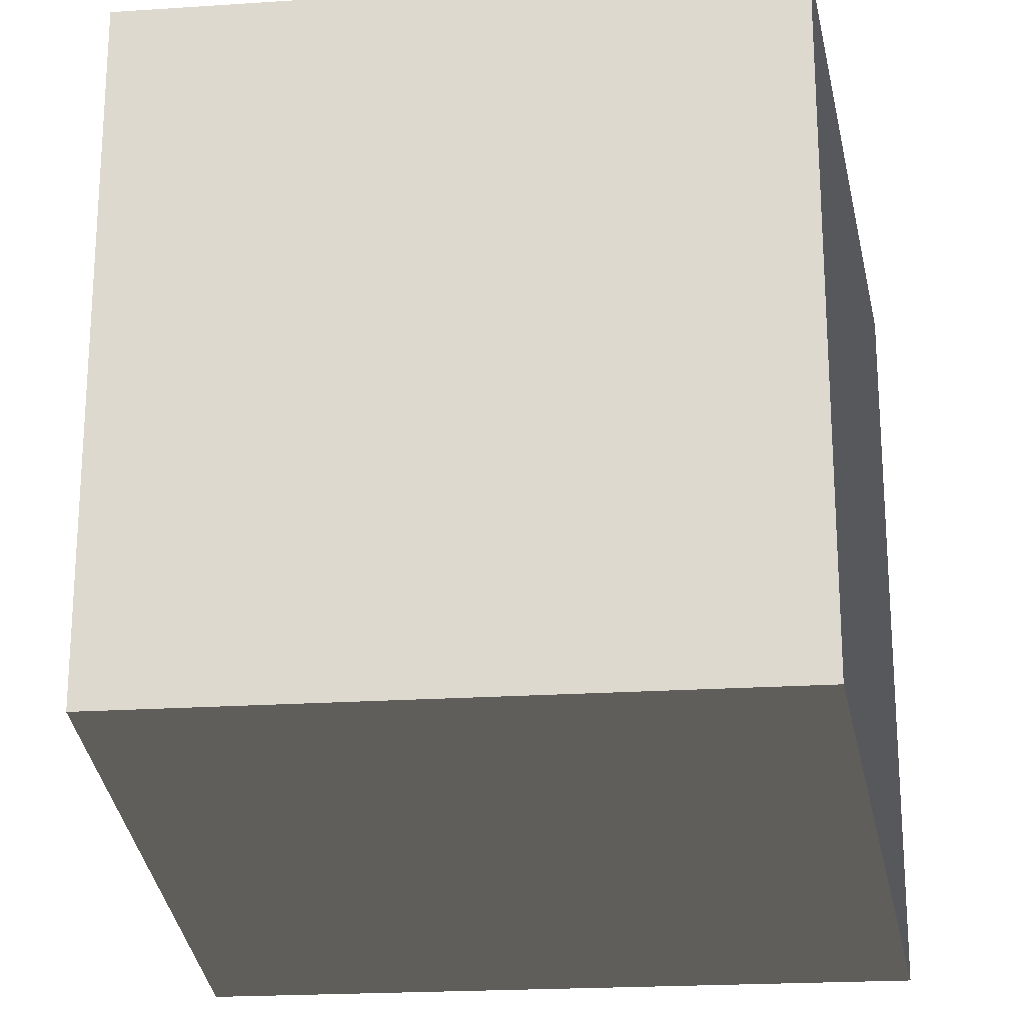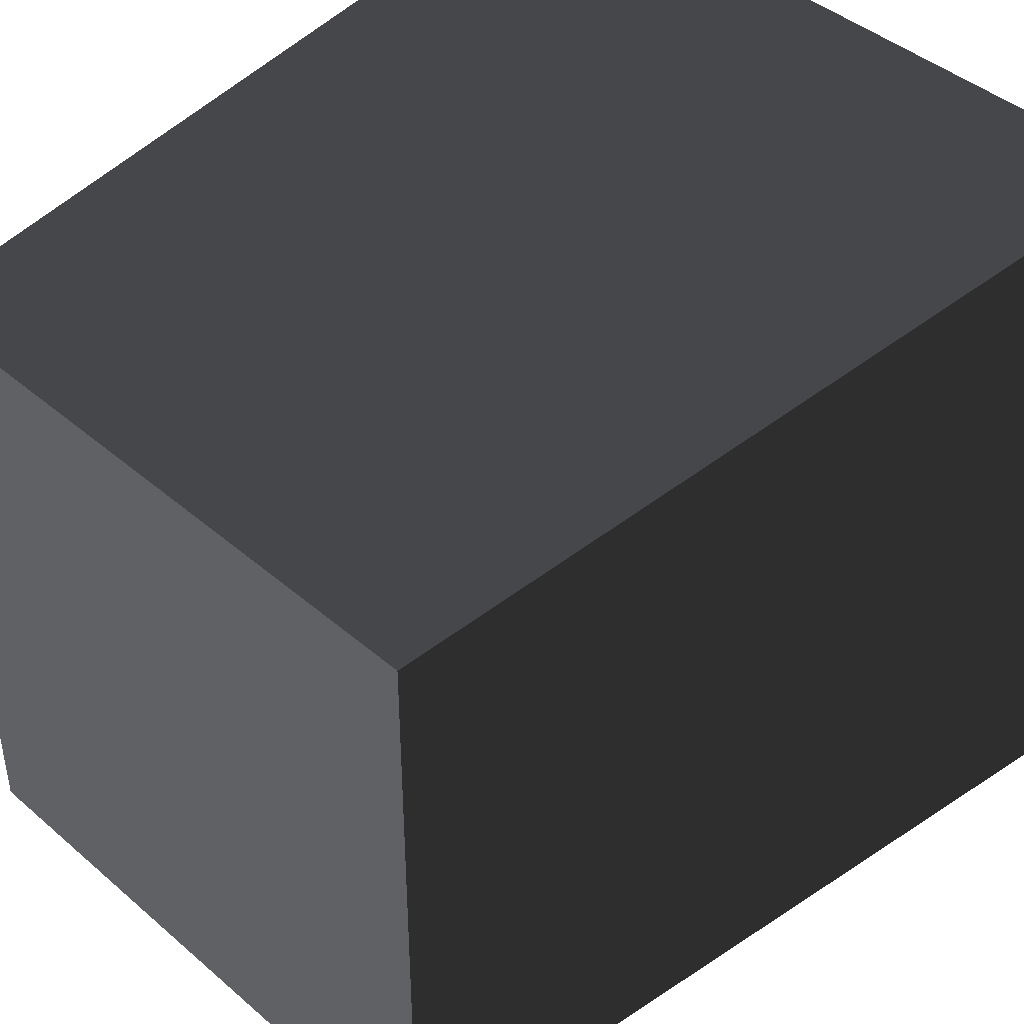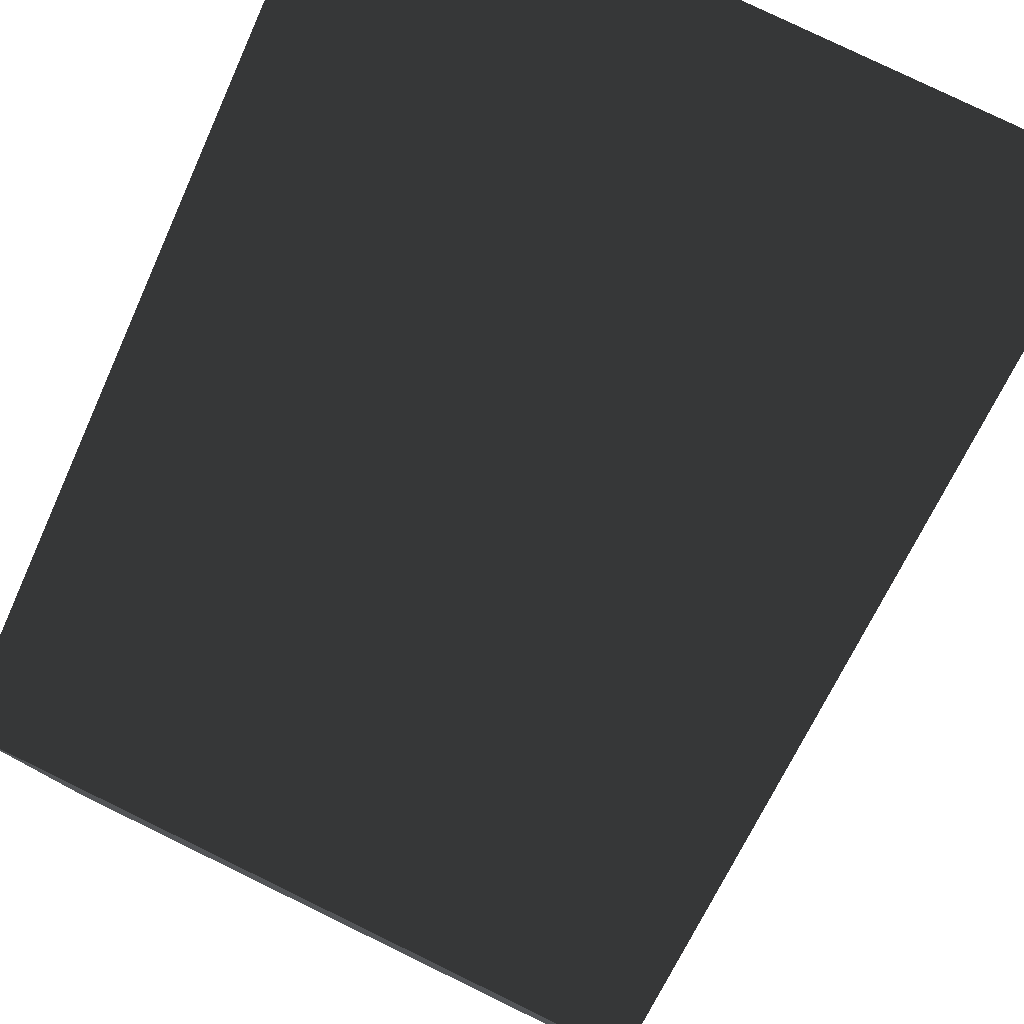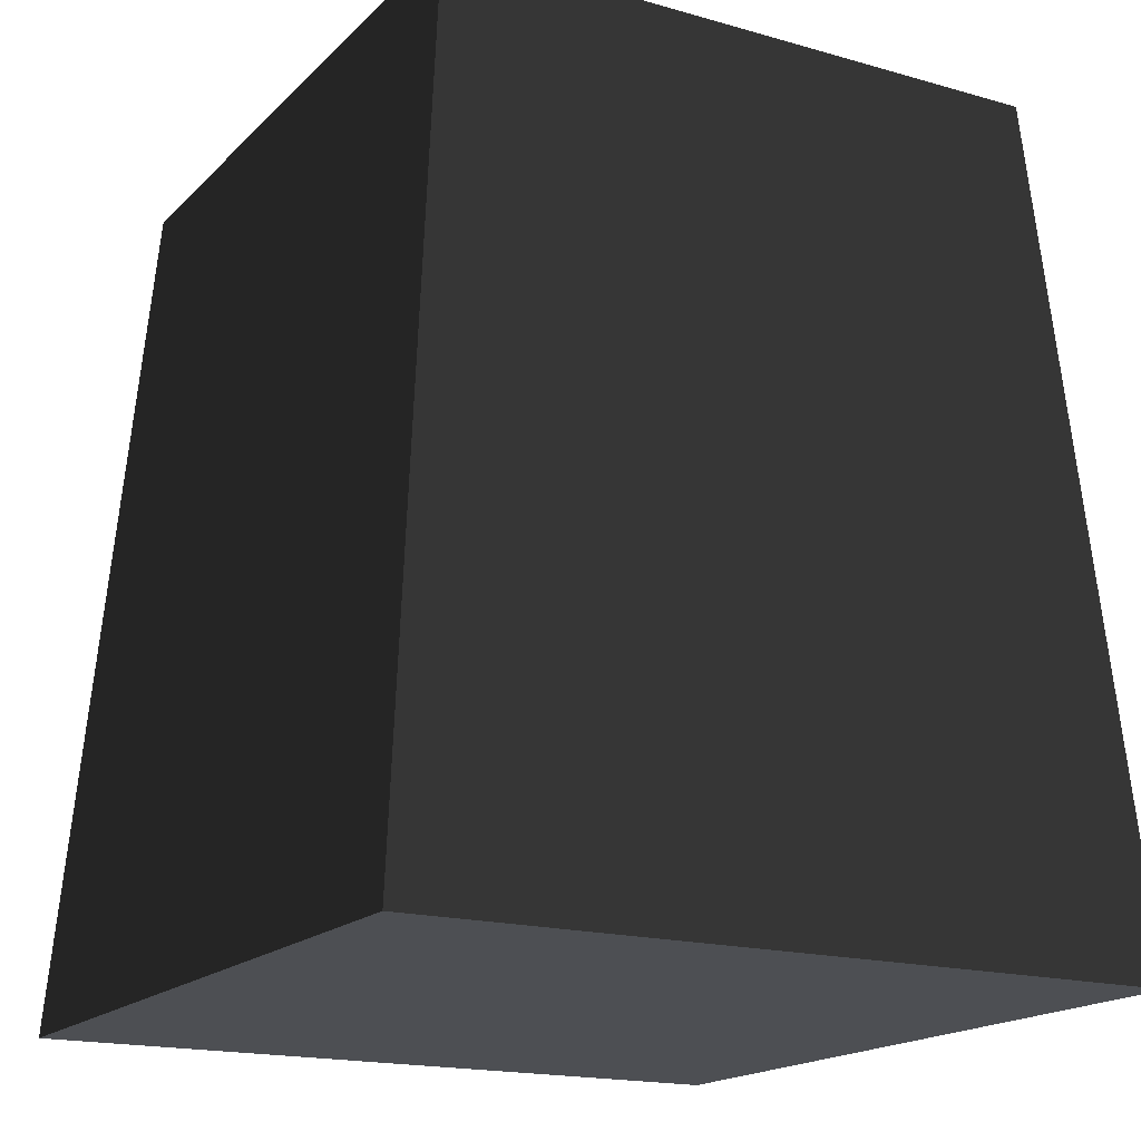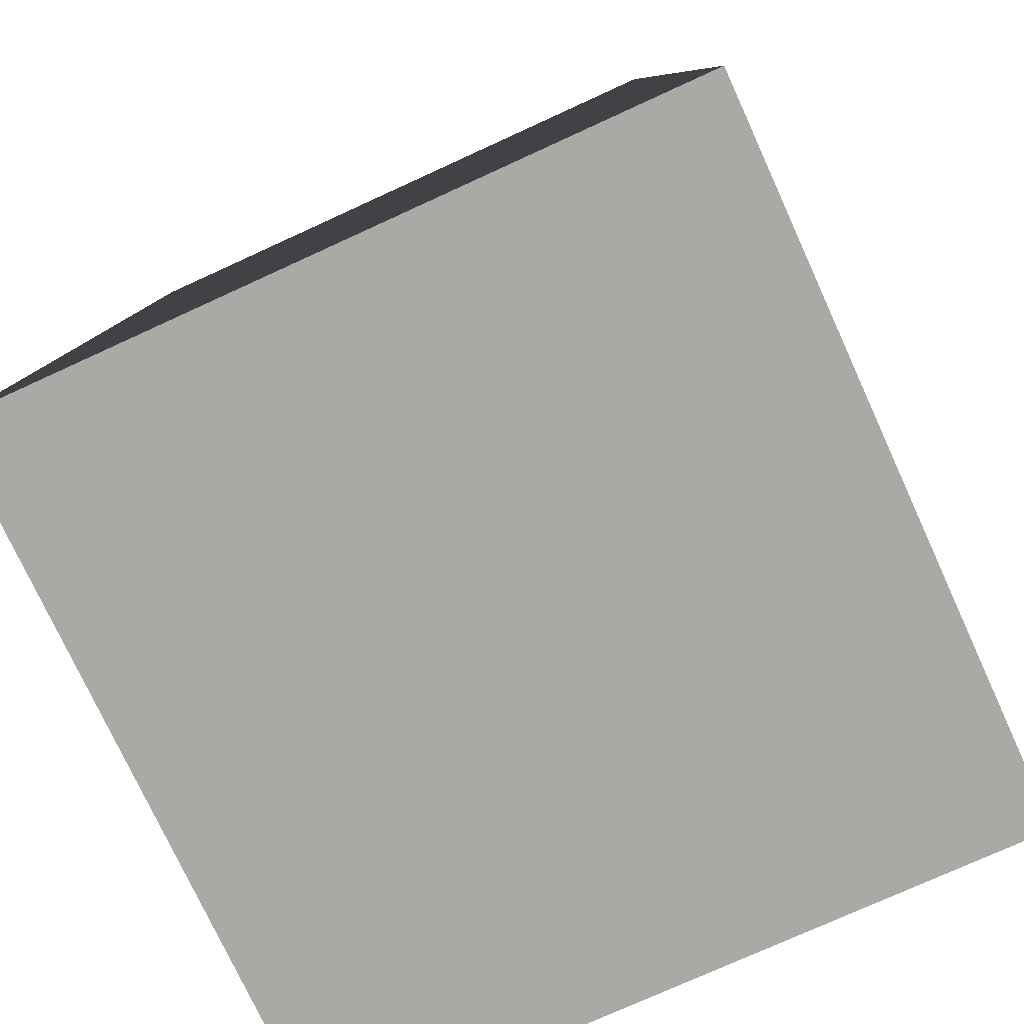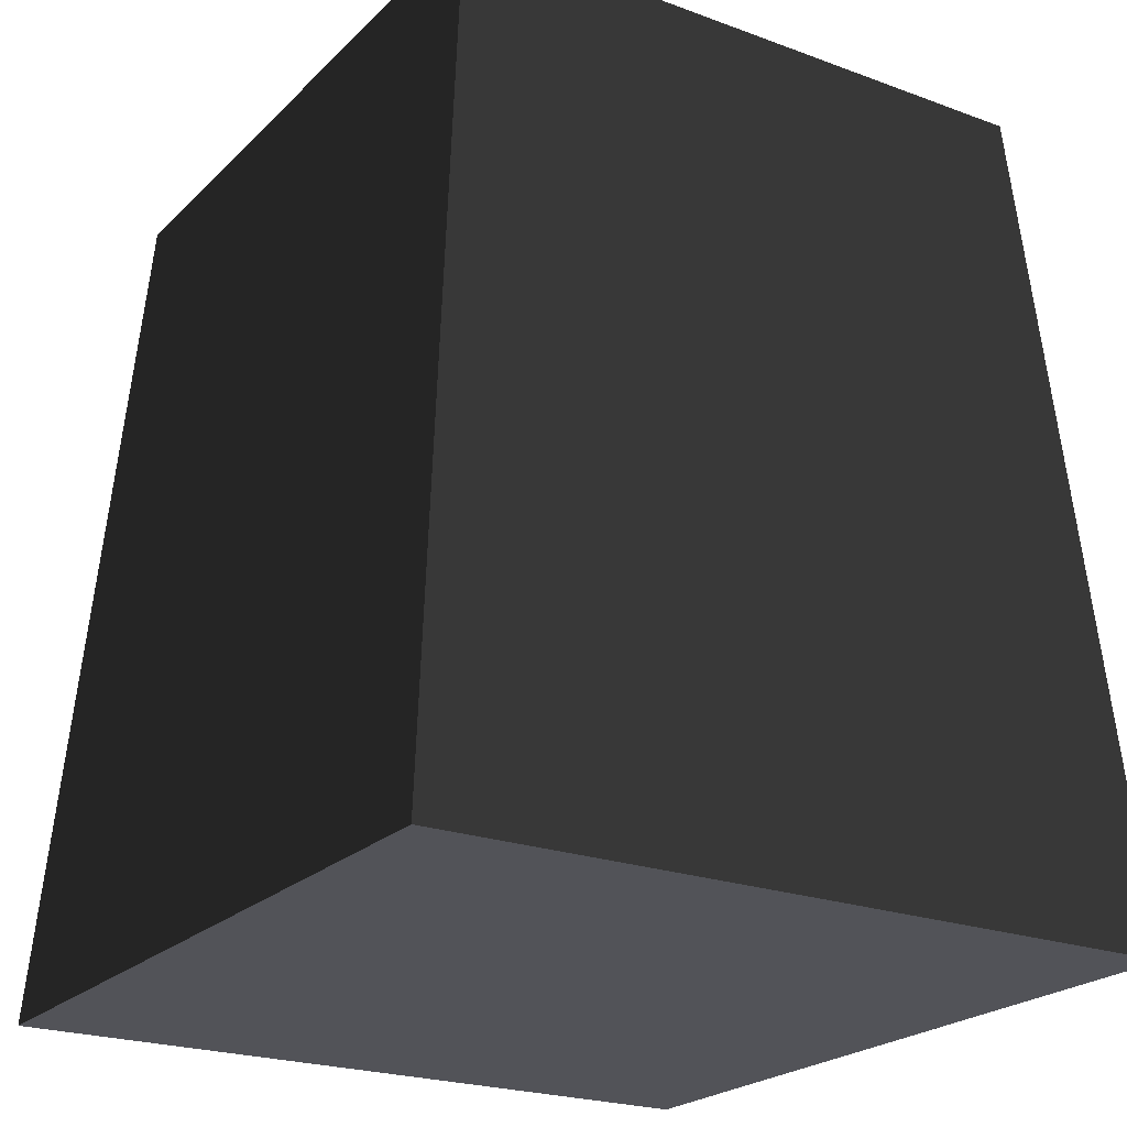
<metadata>
{"format":"obj","ext":"obj","renderer":"f3d","projection":"perspective","resolution":1024,"background":"white","views":[{"elev":-21.5,"azim":-173.3,"up":"+Z"},{"elev":43.3,"azim":-134.6,"up":"+Z"},{"elev":79.2,"azim":-154.1,"up":"+Z"},{"elev":-17.6,"azim":150.6,"up":"+Y"},{"elev":-75.5,"azim":24.6,"up":"+Y"},{"elev":-22.7,"azim":-32.3,"up":"+Y"}]}
</metadata>
<code>
v 0.698 1.925 -0.7329
v 0.8443 -1.878e-08 -0.8632
v 0.8442 -1.878e-08 -9.287e-07
v 0.698 1.925 -2.699e-06
v 0.8443 -1.878e-08 0.8632
v 0.698 1.925 0.7329
v 1.234e-06 1.925 -0.7329
v 4.395e-07 -1.878e-08 -0.8632
v 0.8443 -1.878e-08 -0.8632
v 0.698 1.925 -0.7329
v -0.8442 -1.878e-08 -0.8632
v -0.698 1.925 -0.7329
v -0.698 1.925 -2.133e-06
v -0.8442 -1.878e-08 -5.643e-06
v -0.8442 -1.878e-08 -0.8632
v -0.698 1.925 -0.7329
v -0.698 1.925 0.7329
v -0.8442 -1.878e-08 0.8632
v 9.552e-07 1.925 -2.706e-06
v 1.234e-06 1.925 -0.7329
v 0.698 1.925 -0.7329
v 0.698 1.925 -2.699e-06
v -0.698 1.925 -0.7329
v -0.698 1.925 -2.133e-06
v 3.704e-06 1.925 0.7329
v 0.698 1.925 0.7329
v -0.698 1.925 0.7329
v 3.704e-06 1.925 0.7329
v -8.989e-07 -1.878e-08 0.8632
v -0.8442 -1.878e-08 0.8632
v -0.698 1.925 0.7329
v 0.698 1.925 0.7329
v 0.8443 -1.878e-08 0.8632
v -0.8442 -1.878e-08 -5.643e-06
v 1.983e-07 -1.878e-08 -3.286e-06
v -0.8442 -1.878e-08 -0.8632
v 4.395e-07 -1.878e-08 -0.8632
v 0.8443 -1.878e-08 -0.8632
v 0.8442 -1.878e-08 -9.287e-07
v -0.8442 -1.878e-08 0.8632
v -8.989e-07 -1.878e-08 0.8632
v 0.8443 -1.878e-08 0.8632
g Desert_Wall_Small_Column_(1)_800_54
f 1 3 2
f 1 4 3
f 4 5 3
f 4 6 5
f 7 9 8
f 7 10 9
f 11 7 8
f 11 12 7
f 13 15 14
f 13 16 15
f 17 13 14
f 17 14 18
f 19 21 20
f 19 22 21
f 19 20 23
f 19 23 24
f 25 22 19
f 25 19 24
f 25 26 22
f 25 24 27
f 28 30 29
f 28 31 30
f 32 28 29
f 32 29 33
f 34 36 35
f 36 37 35
f 37 38 35
f 38 39 35
f 40 34 35
f 41 40 35
f 39 42 35
f 42 41 35

</code>
